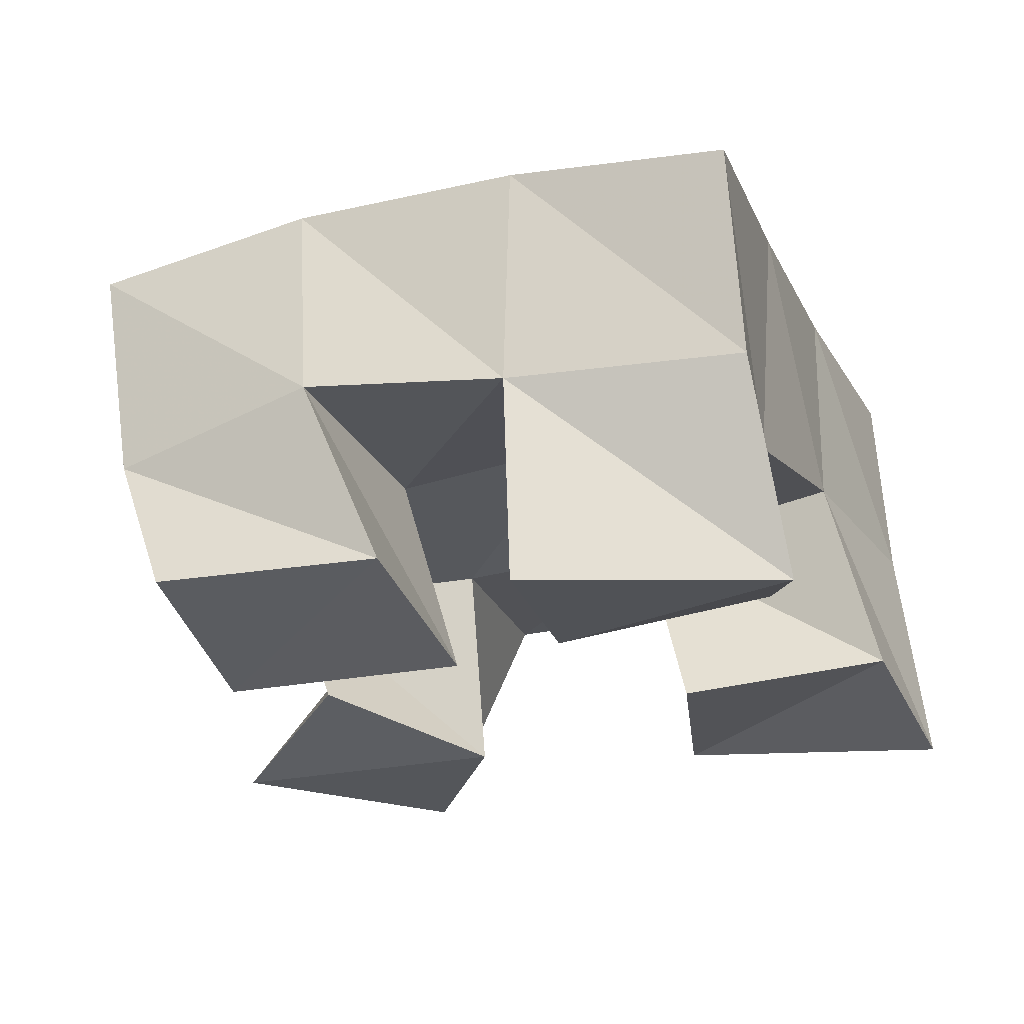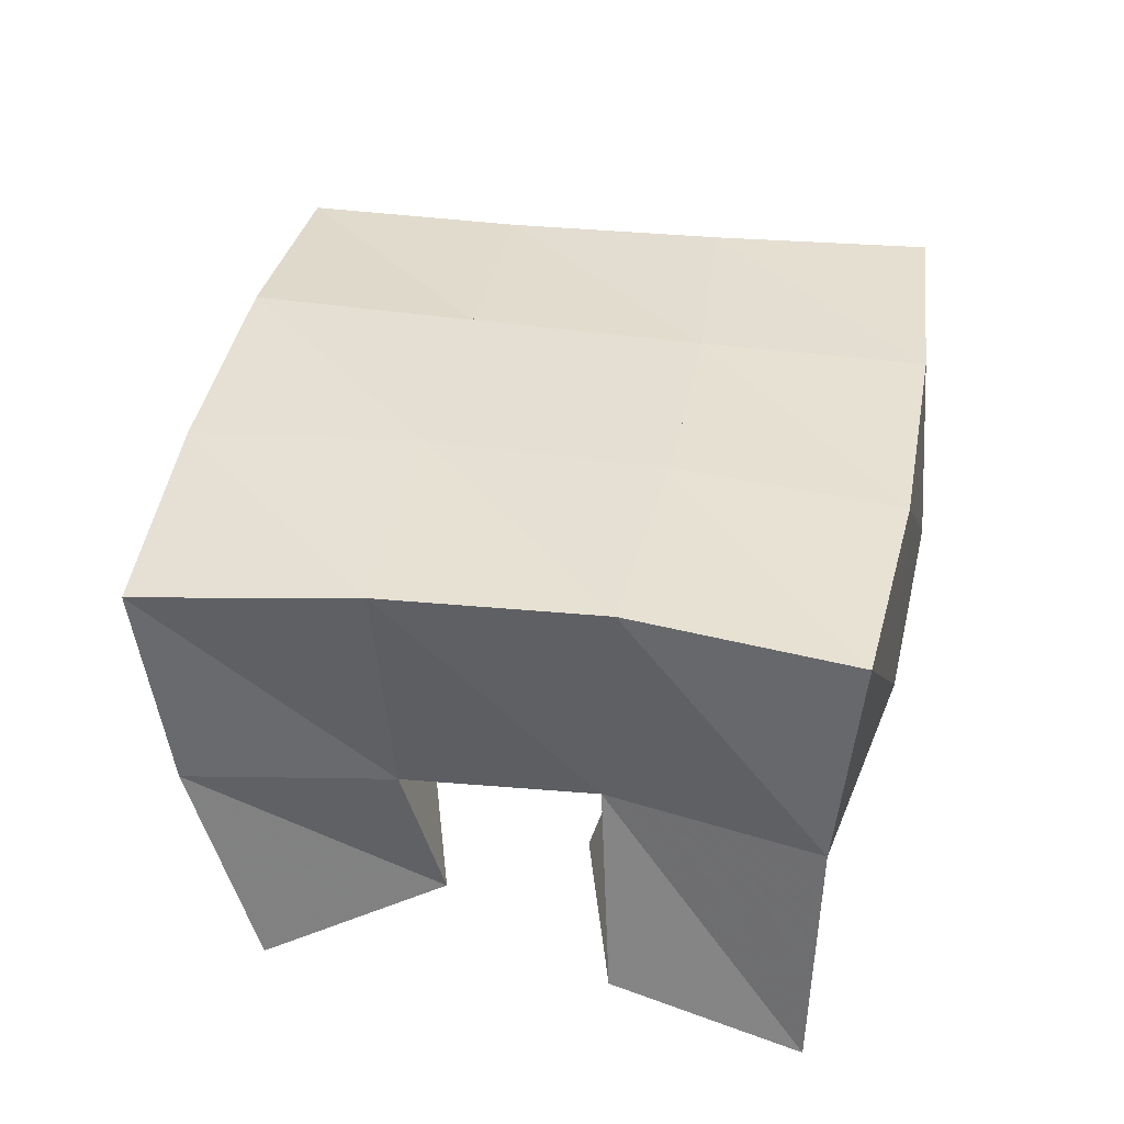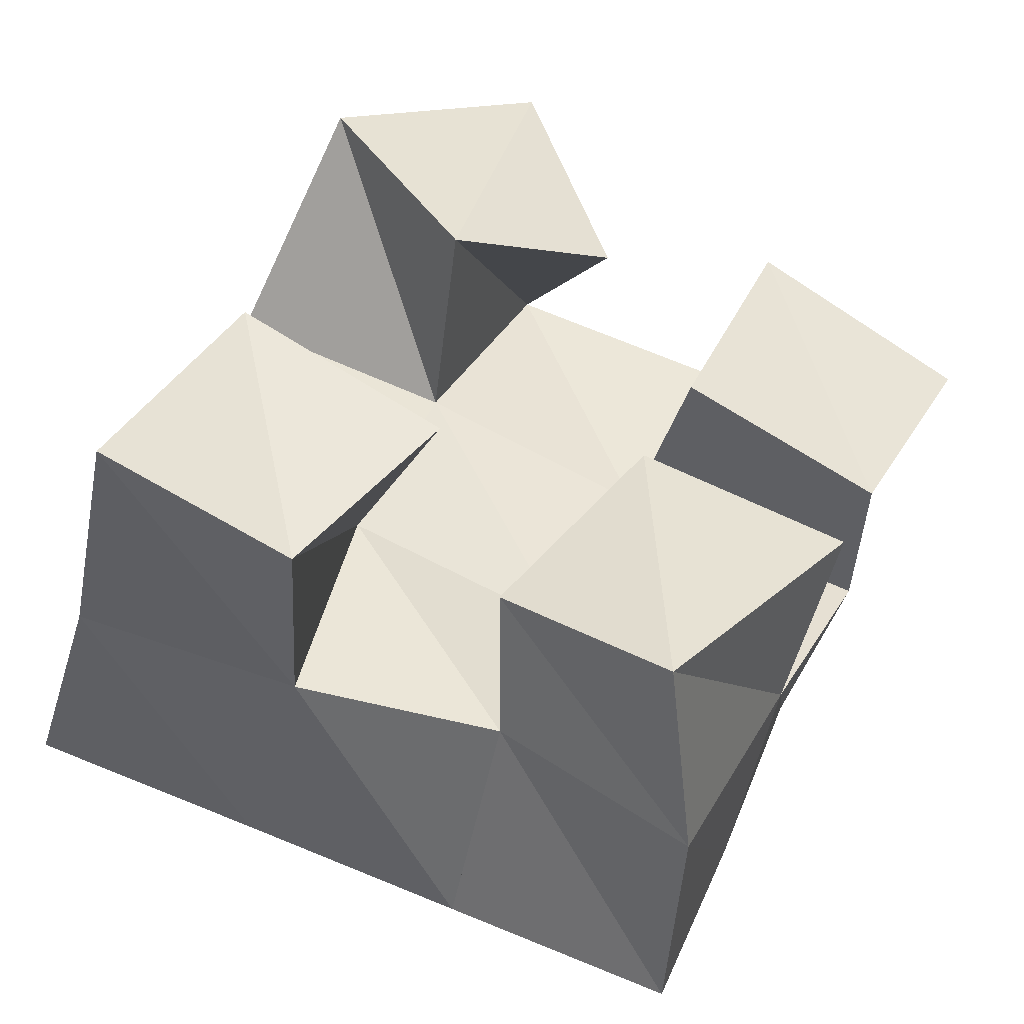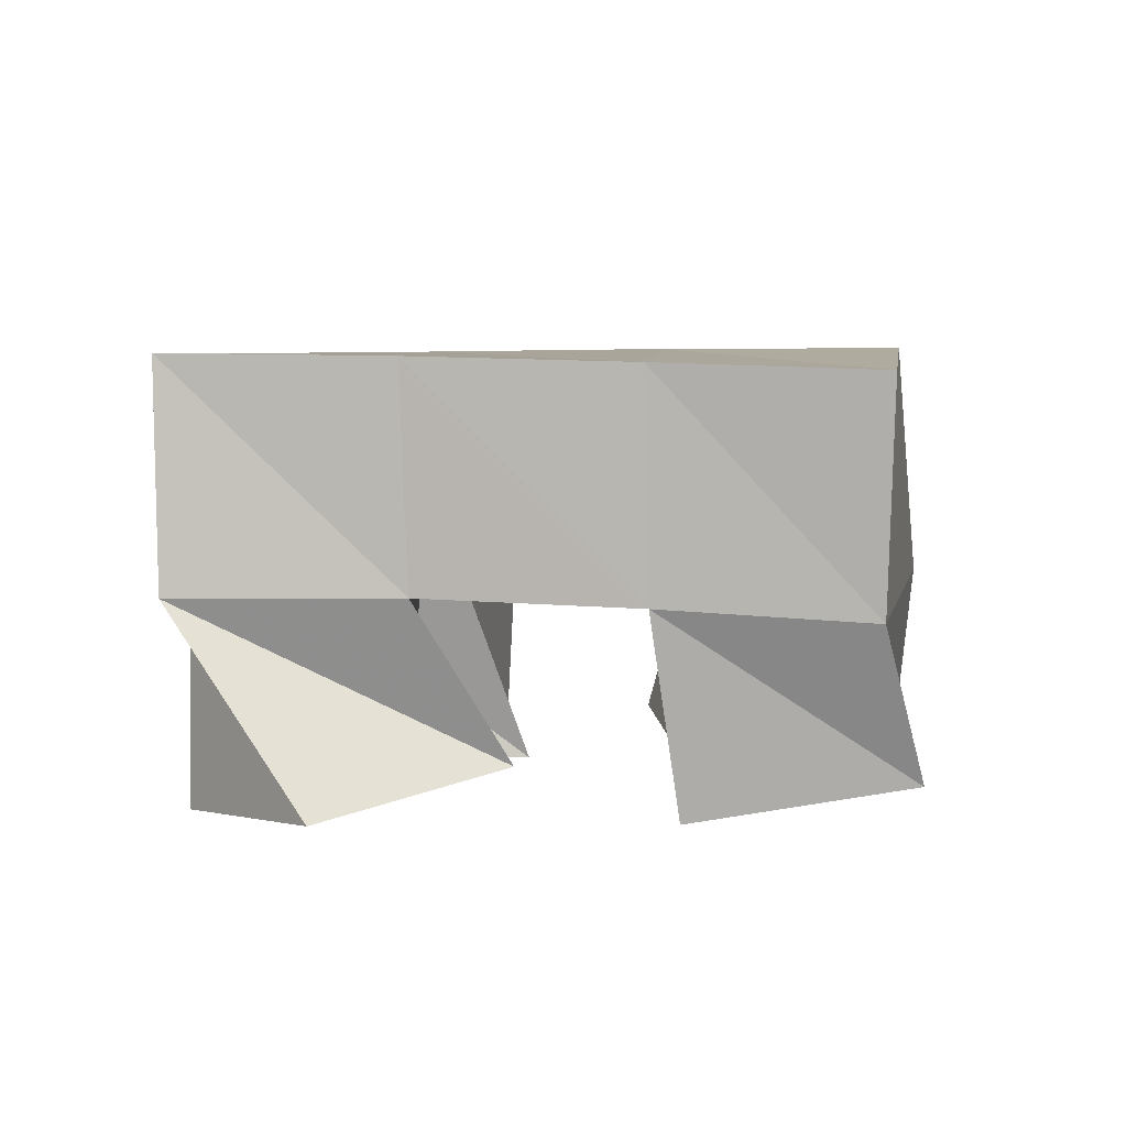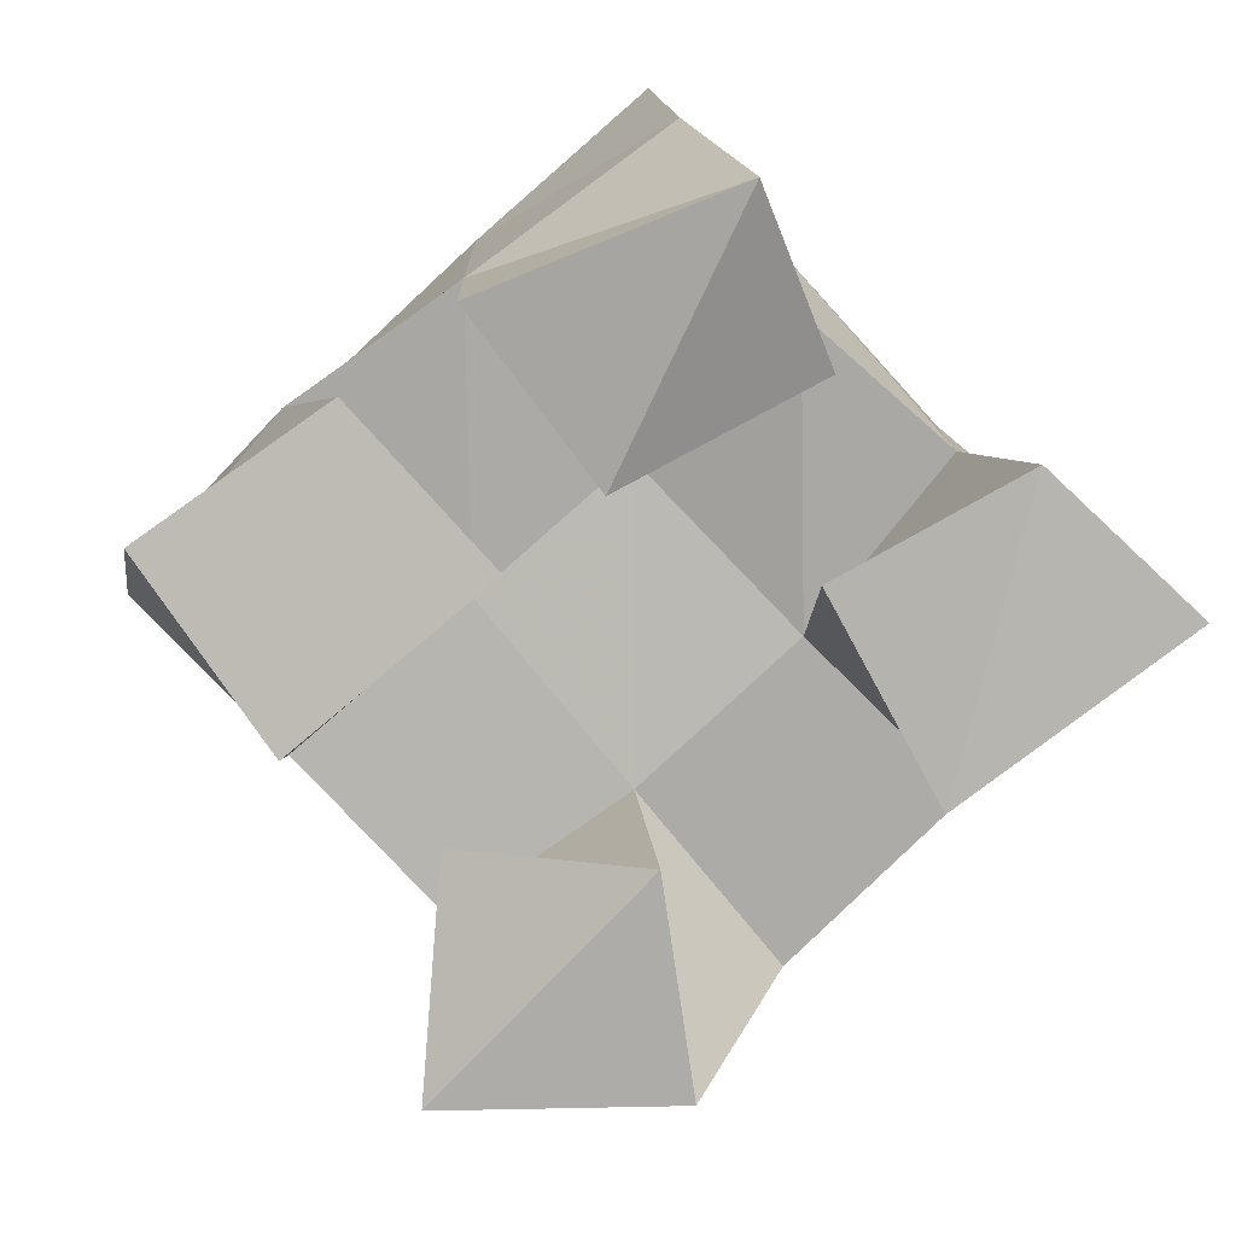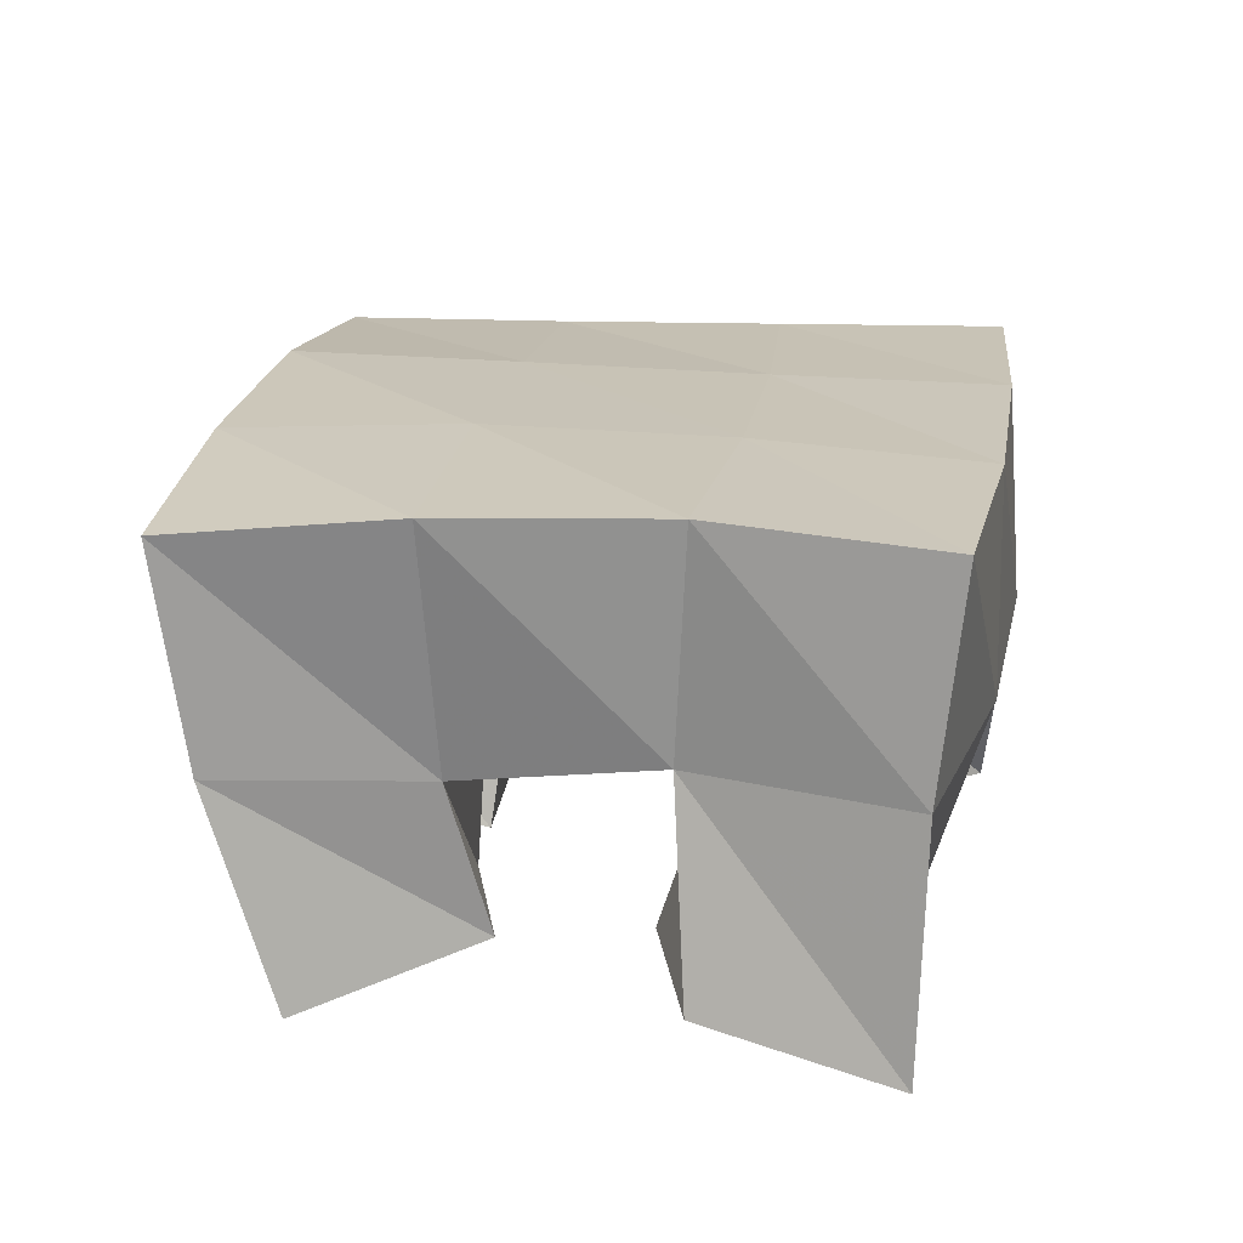
<metadata>
{"format":"obj","ext":"obj","renderer":"f3d","projection":"perspective","resolution":1024,"background":"white","views":[{"elev":-24.9,"azim":130.5,"up":"+Y"},{"elev":39.9,"azim":-149.4,"up":"+Y"},{"elev":-47.5,"azim":-12.9,"up":"+Z"},{"elev":1.7,"azim":27.5,"up":"+Y"},{"elev":-77.6,"azim":152.8,"up":"+Y"},{"elev":22.5,"azim":-150.4,"up":"+Y"}]}
</metadata>
<code>
v 2.579 0.1 -0.1565
v 2.58 0.1531 -0.1499
v 2.62 0.1093 -0.1679
v 2.627 0.1546 -0.1589
v 2.604 0.1044 -0.09971
v 2.591 0.1519 -0.09553
v 2.647 0.1025 -0.129
v 2.638 0.1503 -0.1106
v 2.702 0.1 -0.1037
v 2.703 0.1505 -0.08643
v 2.745 0.1087 -0.1185
v 2.755 0.1514 -0.104
v 2.724 0.1 -0.05166
v 2.722 0.1445 -0.04032
v 2.768 0.1079 -0.0737
v 2.766 0.1418 -0.05673
v 2.62 0.1 -0.02588
v 2.607 0.152 -0.04424
v 2.649 0.1 -0.06576
v 2.654 0.1482 -0.0656
v 2.668 0.1025 0.000826
v 2.633 0.1464 0.001411
v 2.688 0.1105 -0.04711
v 2.677 0.1464 -0.02302
v 2.662 0.1134 -0.1648
v 2.67 0.1467 -0.17
v 2.694 0.1 -0.1914
v 2.71 0.1473 -0.1932
v 2.691 0.1032 -0.1254
v 2.686 0.1552 -0.127
v 2.733 0.1 -0.1459
v 2.734 0.148 -0.145
v 2.577 0.201 -0.1447
v 2.625 0.203 -0.1581
v 2.592 0.1998 -0.09506
v 2.639 0.2014 -0.11
v 2.611 0.1985 -0.04496
v 2.657 0.1986 -0.06345
v 2.632 0.1958 0.00228
v 2.677 0.1951 -0.01805
v 2.671 0.2002 -0.1753
v 2.688 0.2015 -0.1282
v 2.706 0.1989 -0.08191
v 2.723 0.1935 -0.03589
v 2.717 0.1948 -0.1946
v 2.735 0.1987 -0.1483
v 2.753 0.1987 -0.09904
v 2.77 0.1916 -0.05106
f 1 2 4
f 3 1 4
f 2 6 8
f 4 2 8
f 6 5 7
f 8 6 7
f 5 1 3
f 7 5 3
f 8 7 3
f 4 8 3
f 2 1 5
f 6 2 5
f 9 10 12
f 11 9 12
f 10 14 16
f 12 10 16
f 14 13 15
f 16 14 15
f 13 9 11
f 15 13 11
f 16 15 11
f 12 16 11
f 10 9 13
f 14 10 13
f 17 18 20
f 19 17 20
f 18 22 24
f 20 18 24
f 22 21 23
f 24 22 23
f 21 17 19
f 23 21 19
f 24 23 19
f 20 24 19
f 18 17 21
f 22 18 21
f 25 26 28
f 27 25 28
f 26 30 32
f 28 26 32
f 30 29 31
f 32 30 31
f 29 25 27
f 31 29 27
f 32 31 27
f 28 32 27
f 26 25 29
f 30 26 29
f 2 33 34
f 4 2 34
f 33 35 36
f 34 33 36
f 35 6 8
f 36 35 8
f 6 2 4
f 8 6 4
f 36 8 4
f 34 36 4
f 33 2 6
f 35 33 6
f 6 35 36
f 8 6 36
f 35 37 38
f 36 35 38
f 37 18 20
f 38 37 20
f 18 6 8
f 20 18 8
f 38 20 8
f 36 38 8
f 35 6 18
f 37 35 18
f 18 37 38
f 20 18 38
f 37 39 40
f 38 37 40
f 39 22 24
f 40 39 24
f 22 18 20
f 24 22 20
f 40 24 20
f 38 40 20
f 37 18 22
f 39 37 22
f 4 34 41
f 26 4 41
f 34 36 42
f 41 34 42
f 36 8 30
f 42 36 30
f 8 4 26
f 30 8 26
f 42 30 26
f 41 42 26
f 34 4 8
f 36 34 8
f 8 36 42
f 30 8 42
f 36 38 43
f 42 36 43
f 38 20 10
f 43 38 10
f 20 8 30
f 10 20 30
f 43 10 30
f 42 43 30
f 36 8 20
f 38 36 20
f 20 38 43
f 10 20 43
f 38 40 44
f 43 38 44
f 40 24 14
f 44 40 14
f 24 20 10
f 14 24 10
f 44 14 10
f 43 44 10
f 38 20 24
f 40 38 24
f 26 41 45
f 28 26 45
f 41 42 46
f 45 41 46
f 42 30 32
f 46 42 32
f 30 26 28
f 32 30 28
f 46 32 28
f 45 46 28
f 41 26 30
f 42 41 30
f 30 42 46
f 32 30 46
f 42 43 47
f 46 42 47
f 43 10 12
f 47 43 12
f 10 30 32
f 12 10 32
f 47 12 32
f 46 47 32
f 42 30 10
f 43 42 10
f 10 43 47
f 12 10 47
f 43 44 48
f 47 43 48
f 44 14 16
f 48 44 16
f 14 10 12
f 16 14 12
f 48 16 12
f 47 48 12
f 43 10 14
f 44 43 14

</code>
